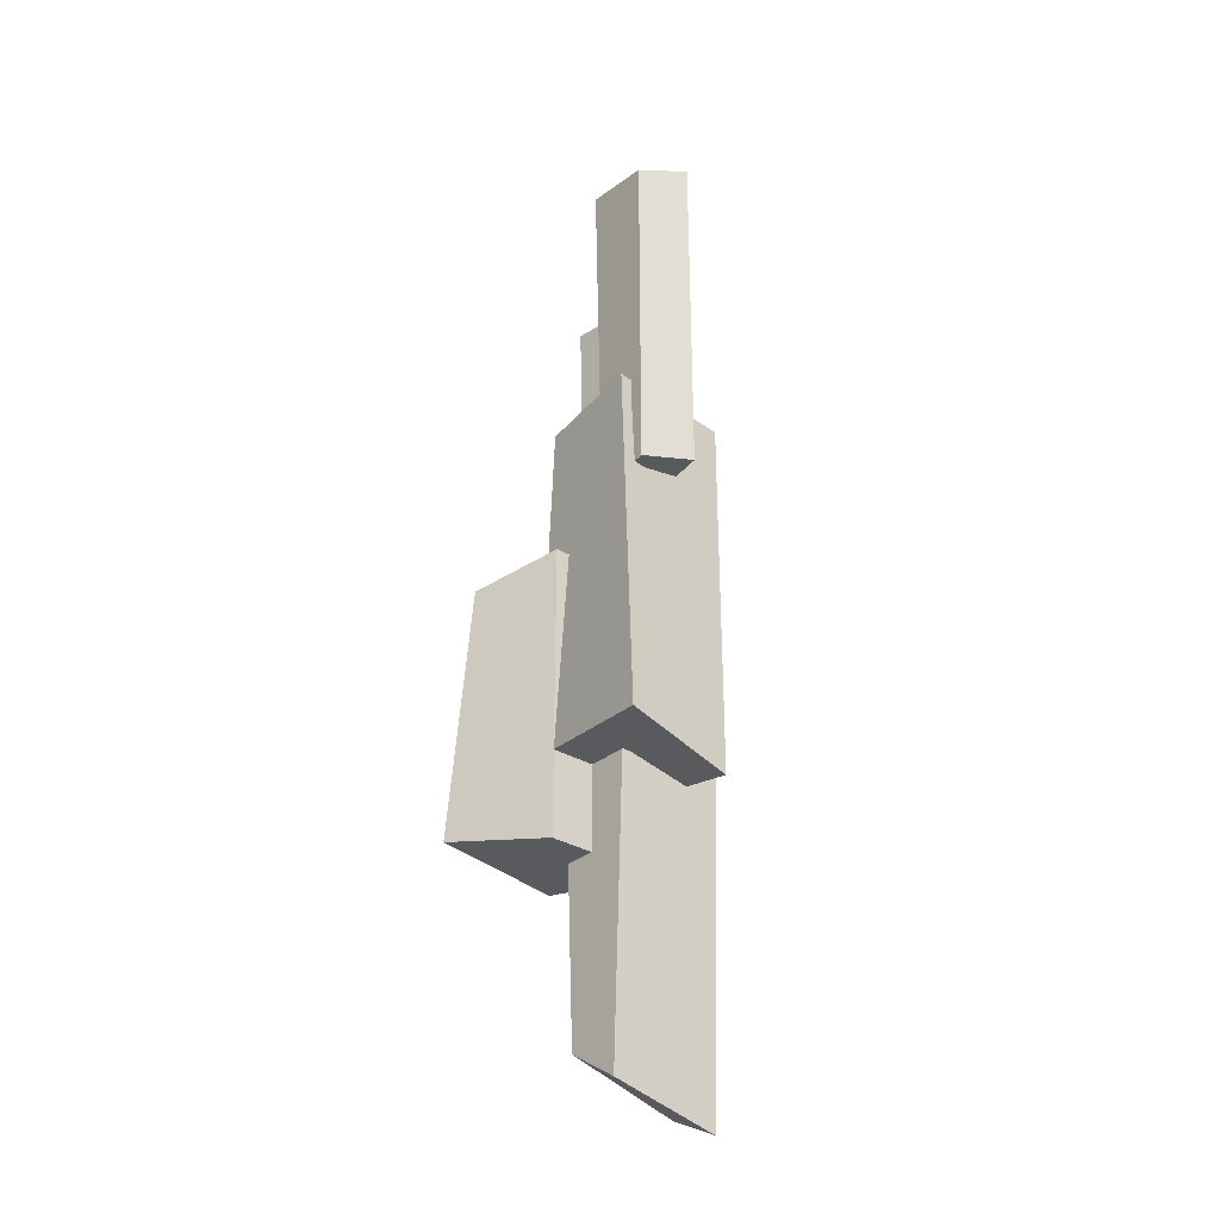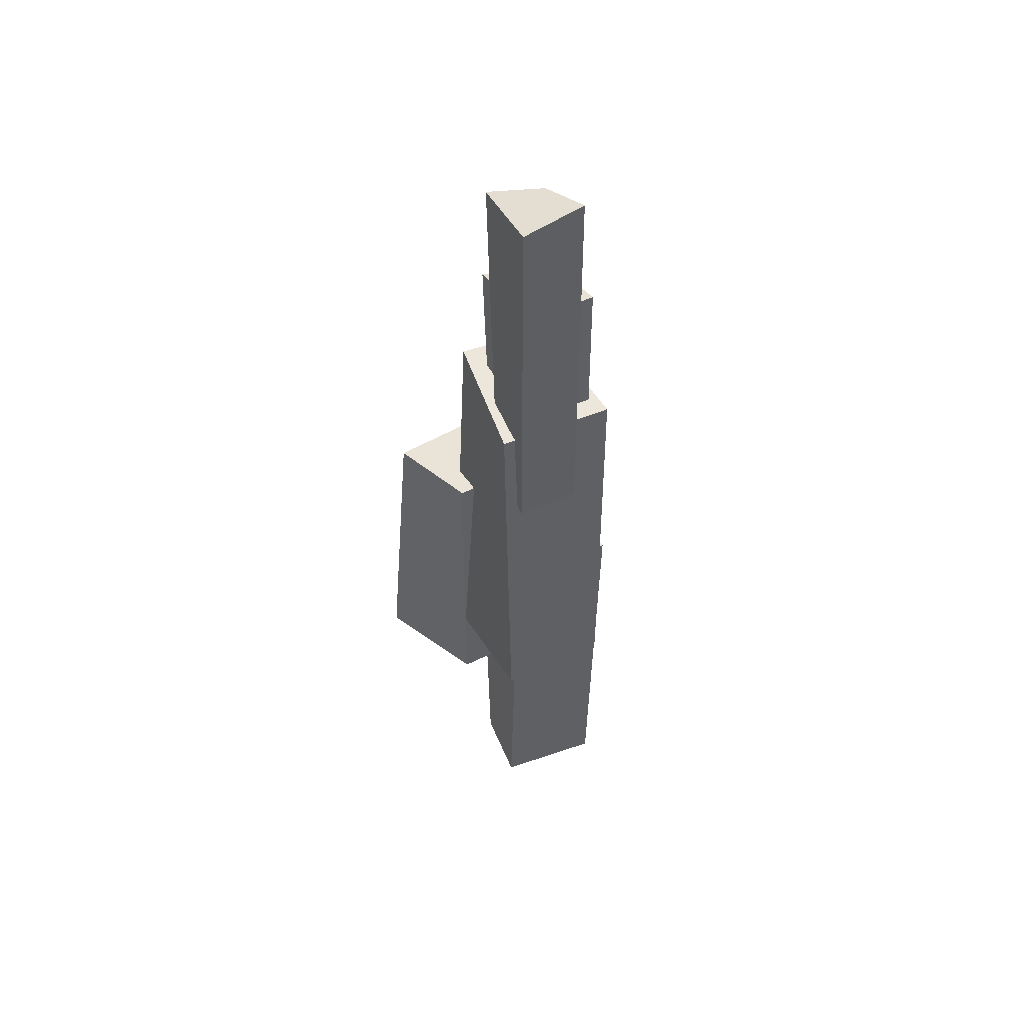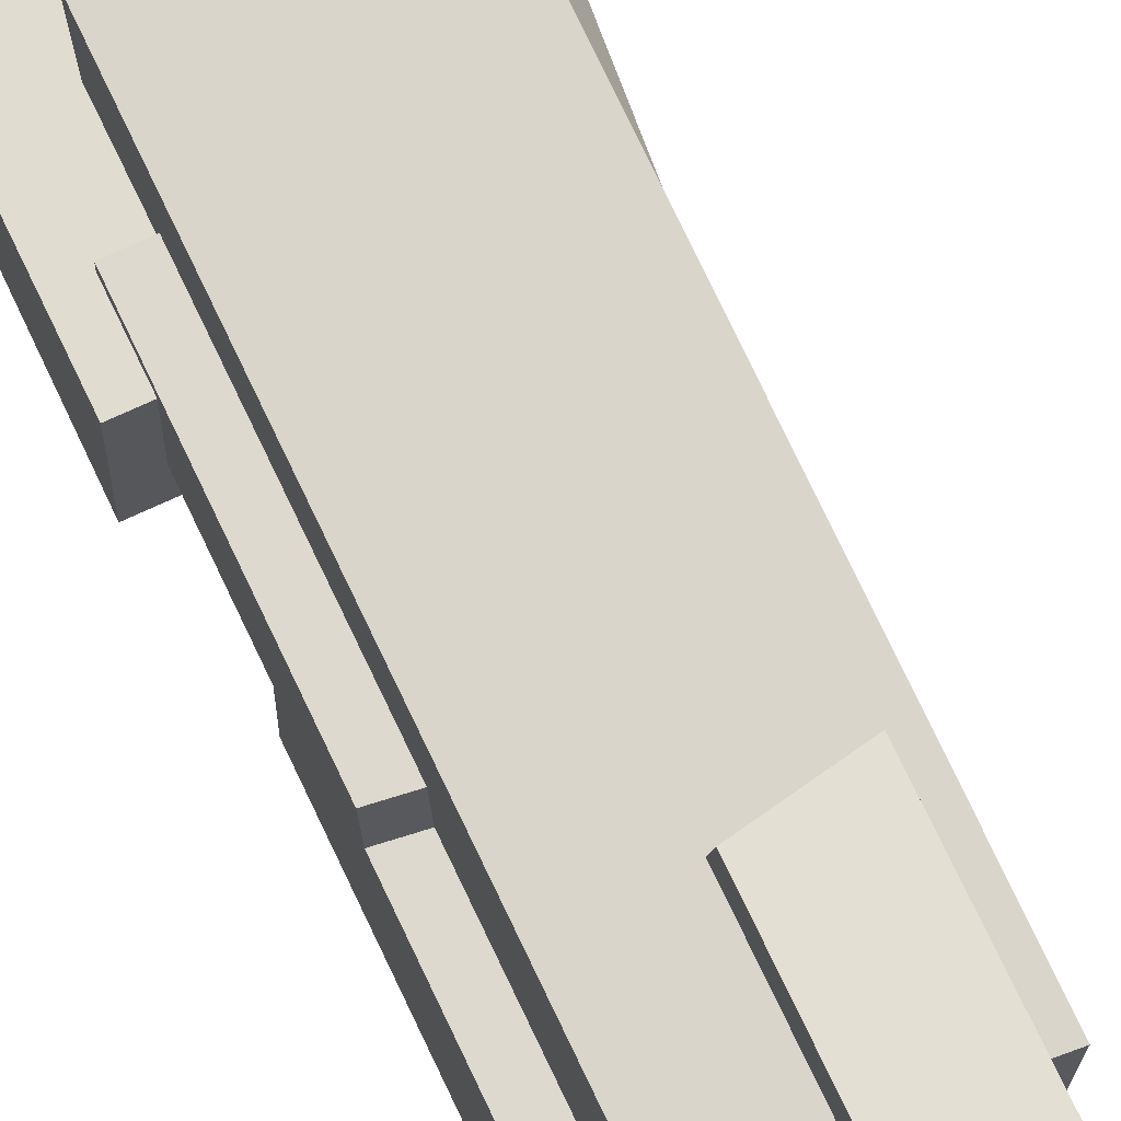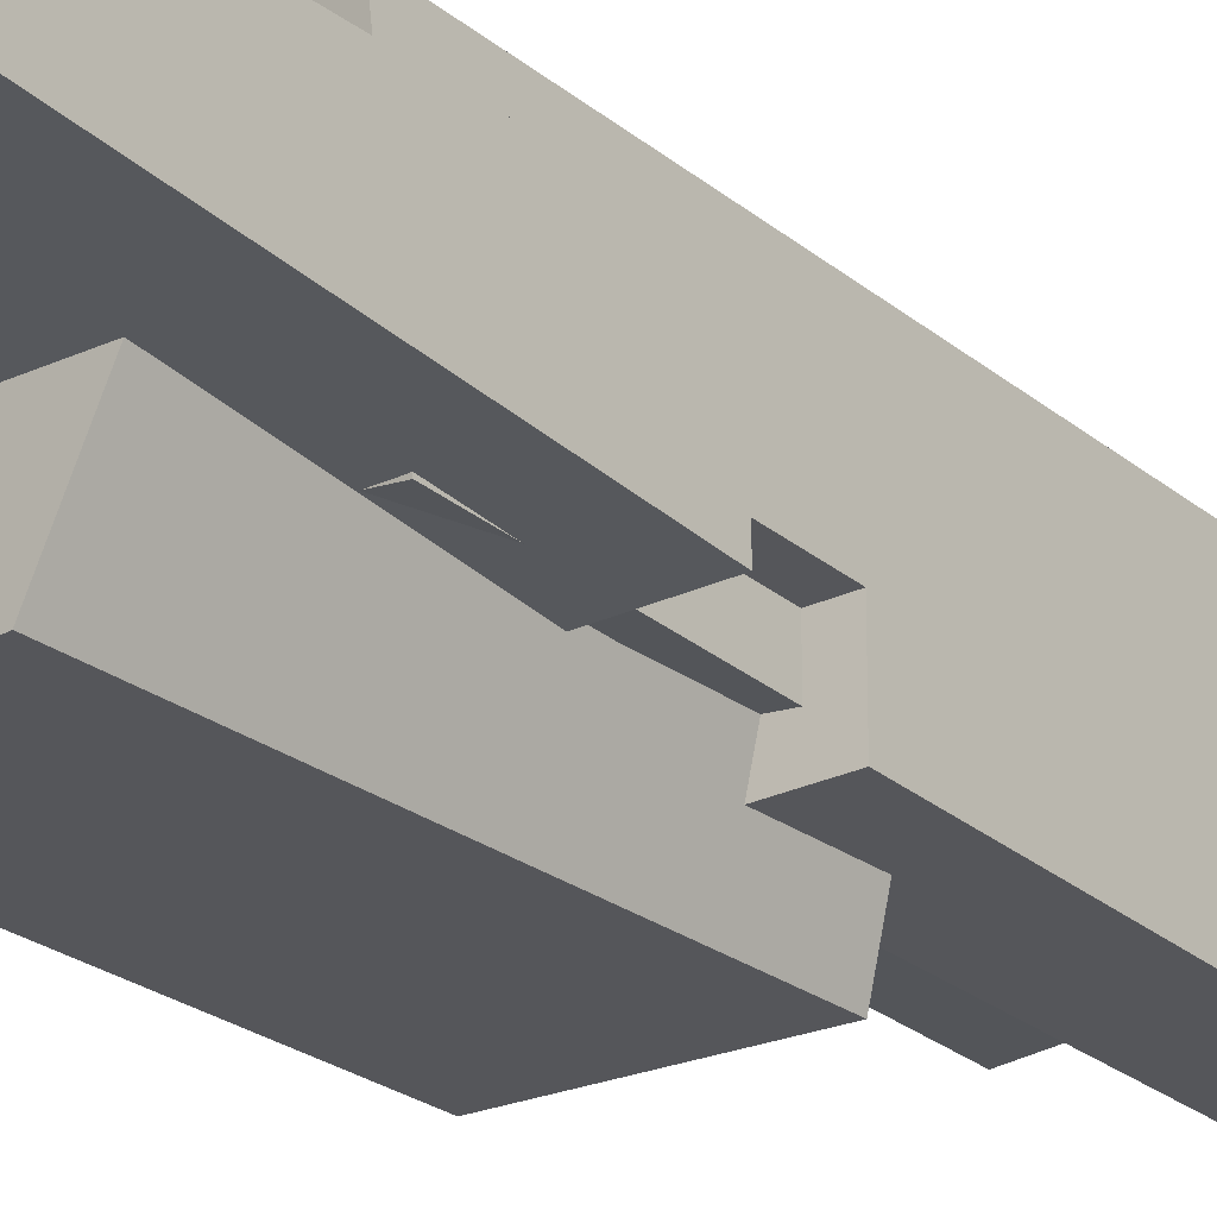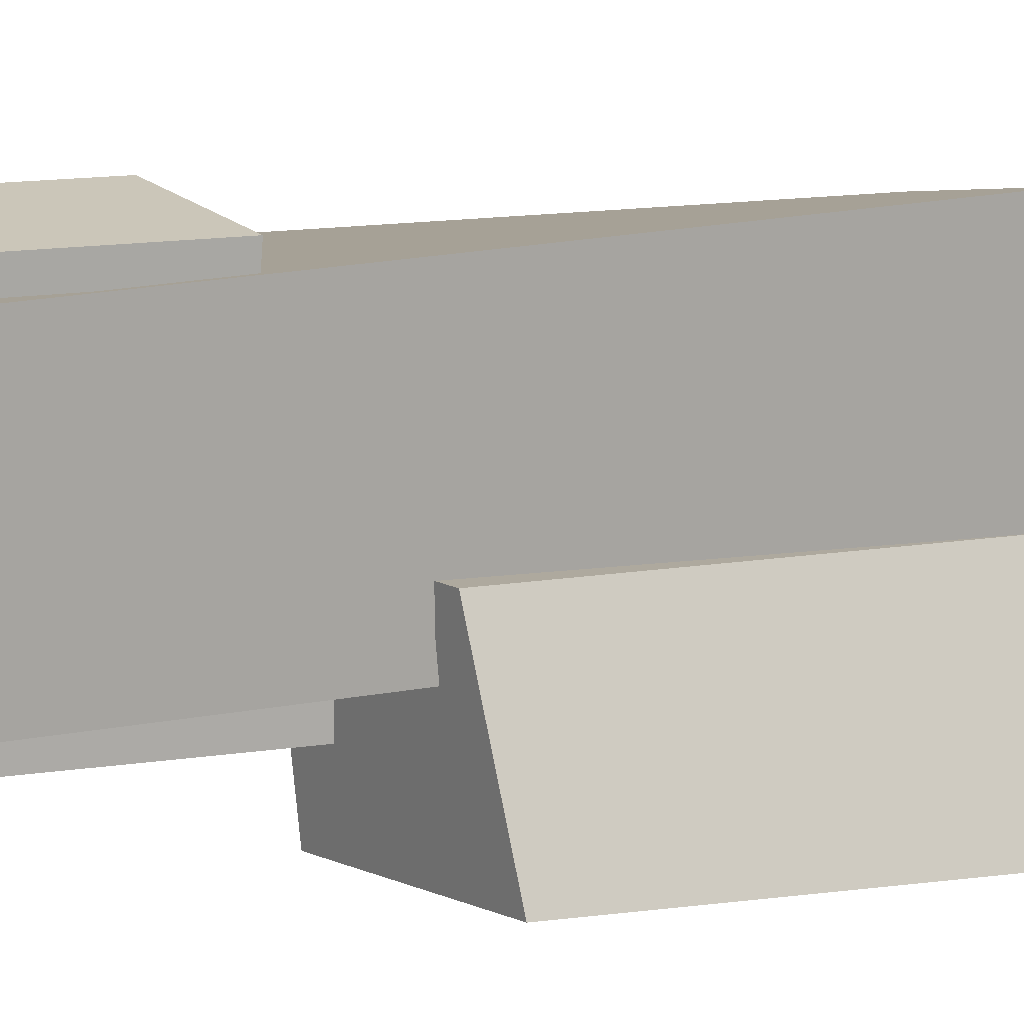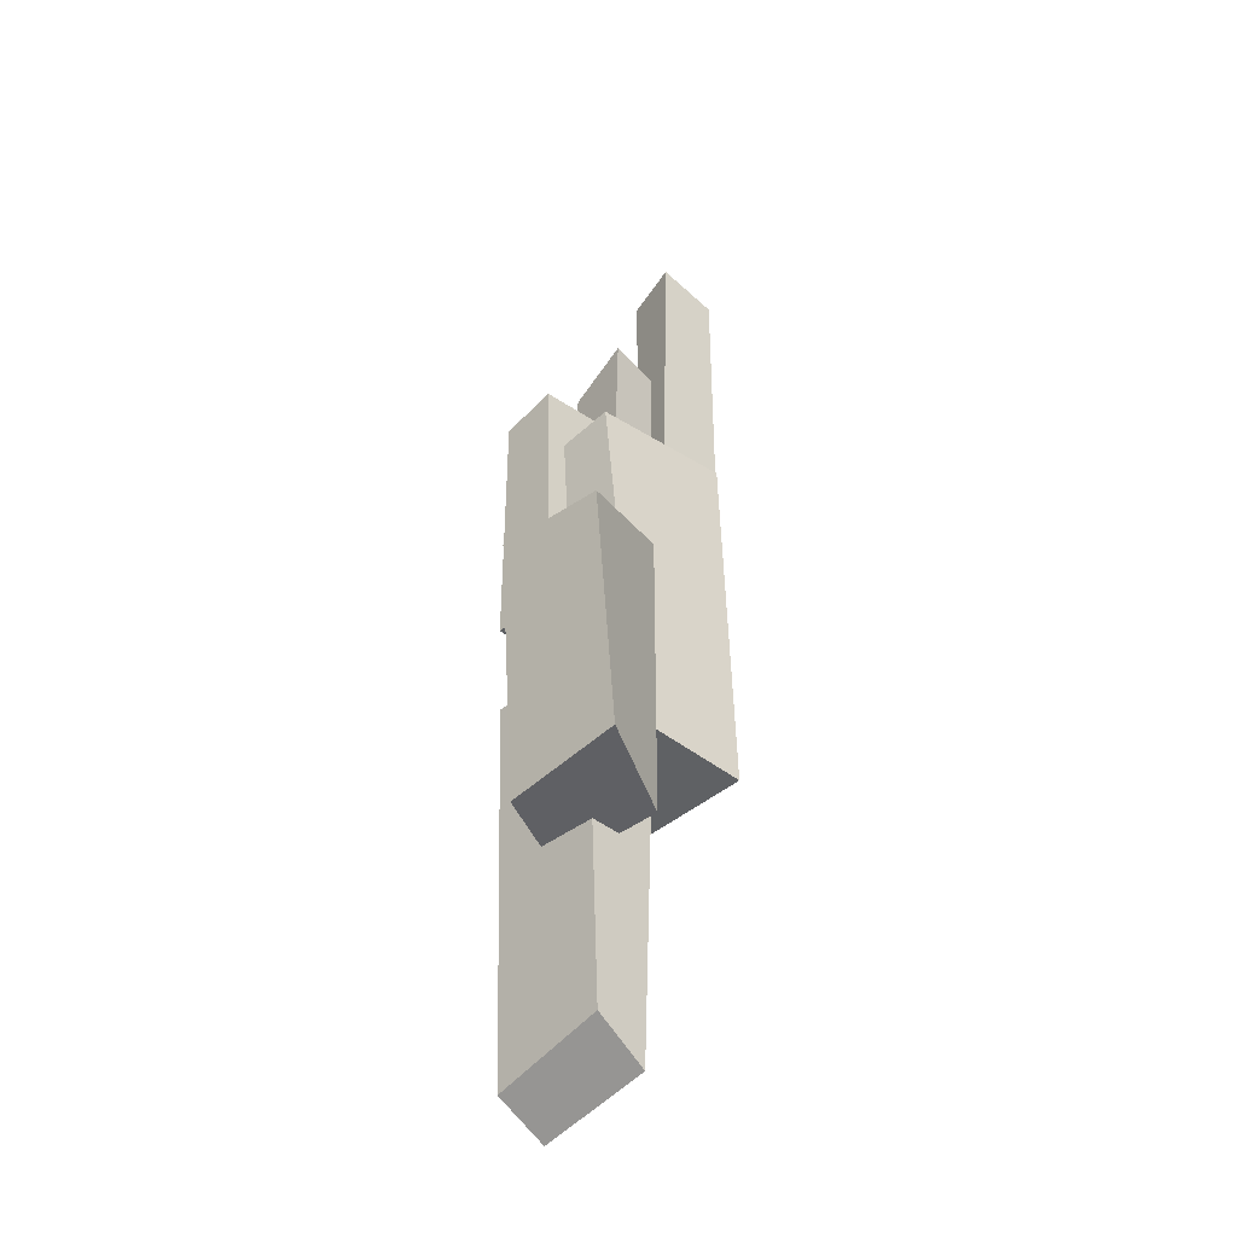
<metadata>
{"format":"obj","ext":"obj","renderer":"f3d","projection":"perspective","resolution":1024,"background":"white","views":[{"elev":-31.7,"azim":-40.8,"up":"+Y"},{"elev":46.5,"azim":-30.1,"up":"+Y"},{"elev":71.5,"azim":154.9,"up":"+Z"},{"elev":-25.9,"azim":36.9,"up":"+Z"},{"elev":9.0,"azim":-119.5,"up":"+Z"},{"elev":-39.6,"azim":-135.5,"up":"+Y"}]}
</metadata>
<code>
o Monolit_Cube.006
v 17.22 -35.14 -12.46
v 17.22 -38.11 -6.301
v 4.15 -35.14 -6.301
v 4.15 -31.34 -12.46
v 17.22 8.619 -14.21
v 17.22 8.619 -4.527
v 4.15 8.619 -4.527
v 4.15 8.619 -14.21
v 13 -1 -14
v 13 -3.37 1
v -1 -1 2.619
v -1 -1 -12.38
v 13 41 -14
v 13 39.88 1
v -1 41 1
v 2.022 42.33 -14
v 7.765 -10.92 -20.78
v 13 -10.92 -9.651
v -1 -10.92 -9.651
v -6.235 -9.061 -20.78
v 10.5 23.43 -20.78
v 13 23.43 -9.651
v -1 23.43 -9.651
v -3.497 22.23 -20.78
v 11.8 13.75 -10.92
v 11.8 13.75 -1.263
v 4.375 13.75 -1.263
v 4.375 13.75 -10.92
v 11.8 54.52 -8.827
v 11.8 55.75 -1.263
v 4.375 55.75 -1.263
v 3.083 55.75 -10.92
v 15.26 16.88 -16.5
v 15.26 16.88 -6.847
v 7.837 16.88 -6.847
v 7.837 16.88 -16.5
v 15.26 46.65 -16.5
v 15.26 48.19 -6.847
v 7.837 48.19 -6.847
v 8.777 48.19 -16.5
v 15.26 3.837 -10.9
v 15.26 3.837 -3.768
v 7.837 3.837 -3.768
v 7.837 3.837 -10.9
v 15.26 24.72 -10.9
v 15.26 23.73 -3.768
v 7.837 24.72 -3.768
v 7.837 24.72 -10.9
v 6.858 29.98 -3.741
v 6.858 31.5 3.993
v 0.5029 29.98 2.501
v 1.615 29.98 -5.233
v 6.858 70.79 -3.741
v 6.858 73.53 3.993
v 0.5029 70.95 2.501
v 0.5029 71.7 -5.233
f 1 2 3 4
f 5 8 7 6
f 1 5 6 2
f 2 6 7 3
f 3 7 8 4
f 5 1 4 8
f 9 10 11 12
f 13 16 15 14
f 9 13 14 10
f 10 14 15 11
f 11 15 16 12
f 13 9 12 16
f 17 18 19 20
f 21 24 23 22
f 17 21 22 18
f 18 22 23 19
f 19 23 24 20
f 21 17 20 24
f 25 26 27 28
f 29 32 31 30
f 25 29 30 26
f 26 30 31 27
f 27 31 32 28
f 29 25 28 32
f 33 34 35 36
f 37 40 39 38
f 33 37 38 34
f 34 38 39 35
f 35 39 40 36
f 37 33 36 40
f 41 42 43 44
f 45 48 47 46
f 41 45 46 42
f 42 46 47 43
f 43 47 48 44
f 45 41 44 48
f 49 50 51 52
f 53 56 55 54
f 49 53 54 50
f 50 54 55 51
f 51 55 56 52
f 53 49 52 56

</code>
